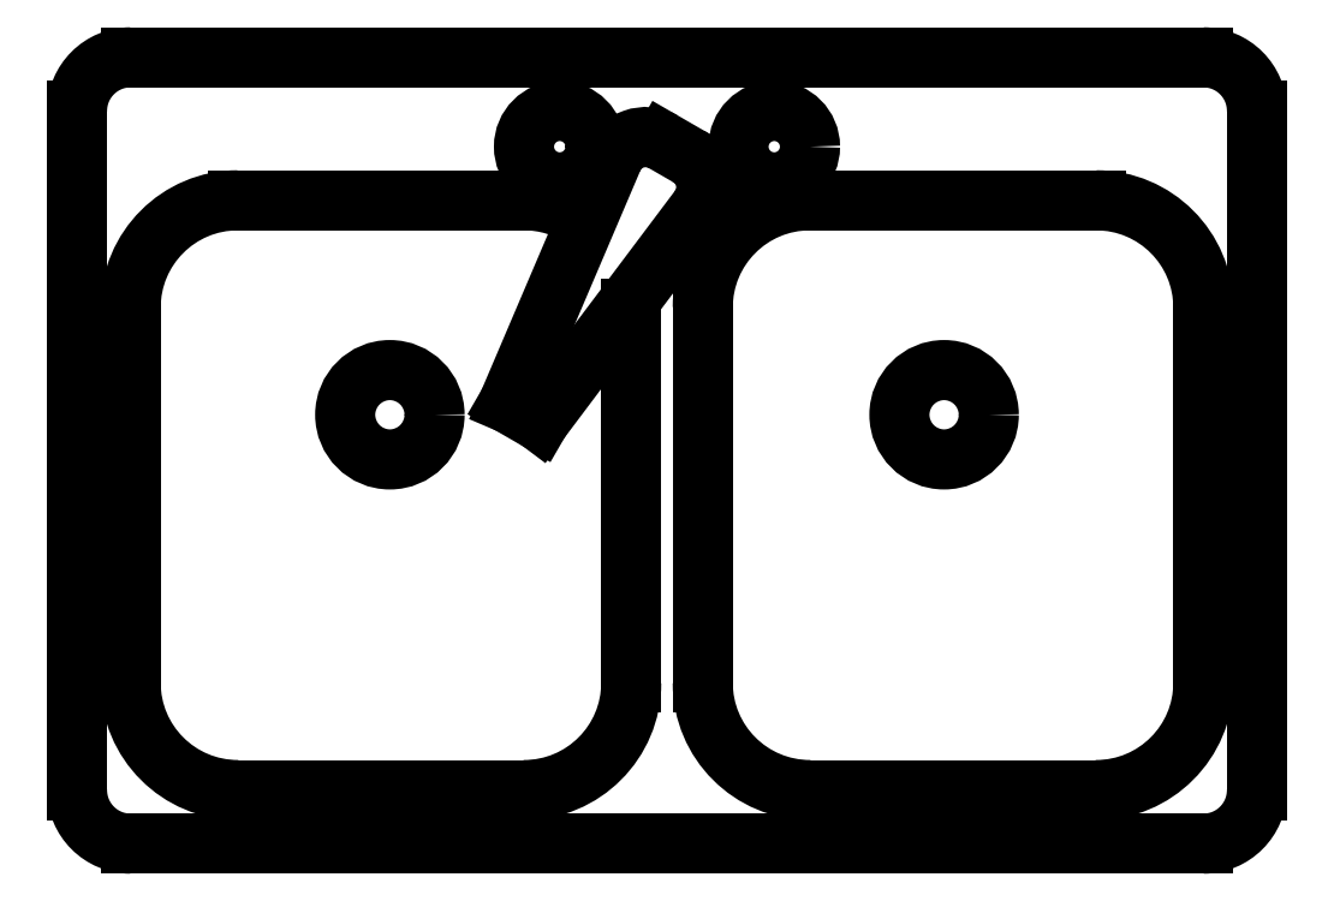
<metadata>
{"format":"dxf","ext":"dxf","renderer":"ezdxf+matplotlib","layout":"modelspace","background":"white","min_lineweight":24,"dpi":150}
</metadata>
<code>
0
SECTION
2
ENTITIES
0
LINE
8
0
10
1483
20
552.2
30
0
11
1407
21
552.2
31
0
0
LINE
8
0
10
1407
20
496.4
30
0
11
1483
21
496.4
31
0
0
ARC
8
0
10
1407
20
548.4
30
0
40
3.81
50
90
51
180
0
LINE
8
0
10
1403
20
548.4
30
0
11
1403
21
500.2
31
0
0
ARC
8
0
10
1407
20
500.2
30
0
40
3.81
50
180
51
270
0
ARC
8
0
10
1483
20
500.2
30
0
40
3.81
50
270
51
0
0
LINE
8
0
10
1487
20
500.2
30
0
11
1487
21
548.4
31
0
0
ARC
8
0
10
1483
20
548.4
30
0
40
3.81
50
0
51
90
0
LINE
8
0
10
1407
20
507.8
30
0
11
1407
21
534.5
31
0
0
LINE
8
0
10
1483
20
534.5
30
0
11
1483
21
507.8
31
0
0
ARC
8
0
10
1476
20
534.5
30
0
40
7.62
50
0
51
90
0
ARC
8
0
10
1476
20
507.8
30
0
40
7.62
50
270
51
0
0
ARC
8
0
10
1415
20
507.8
30
0
40
7.62
50
180
51
270
0
ARC
8
0
10
1415
20
534.5
30
0
40
7.62
50
90
51
180
0
LINE
8
0
10
1455
20
542.1
30
0
11
1476
21
542.1
31
0
0
ARC
8
0
10
1455
20
534.5
30
0
40
7.62
50
90
51
180
0
LINE
8
0
10
1415
20
542.1
30
0
11
1435
21
542.1
31
0
0
LINE
8
0
10
1443
20
534.4
30
0
11
1443
21
507.8
31
0
0
LINE
8
0
10
1435
20
500.2
30
0
11
1415
21
500.2
31
0
0
ARC
8
0
10
1435
20
507.8
30
0
40
7.62
50
270
51
0
0
LINE
8
0
10
1448
20
507.8
30
0
11
1448
21
534.5
31
0
0
LINE
8
0
10
1476
20
500.2
30
0
11
1455
21
500.2
31
0
0
ARC
8
0
10
1455
20
507.8
30
0
40
7.62
50
180
51
270
0
LINE
8
0
10
1441
20
544.9
30
0
11
1434
21
527.6
31
0
0
LINE
8
0
10
1436
20
526.4
30
0
11
1447
21
541.4
31
0
0
CIRCLE
8
0
10
1438
20
545.9
30
0
40
2.54
0
CIRCLE
8
0
10
1453
20
545.9
30
0
40
2.54
0
LINE
8
0
10
1445
20
546.2
30
0
11
1447
21
545.2
31
0
0
ARC
8
0
10
1444
20
544
30
0
40
2.54
50
60
51
159.5
0
ARC
8
0
10
1445
20
543
30
0
40
2.54
50
320.5
51
60
0
CIRCLE
8
0
10
1425
20
526.8
30
0
40
3.175
0
CIRCLE
8
0
10
1465
20
526.8
30
0
40
3.175
0
LINE
8
0
10
1434
20
527.6
30
0
11
1436
21
526.4
31
0
0
ARC
8
0
10
1435
20
534.5
30
0
40
7.62
50
56.61
51
90
0
ENDSEC
0
EOF

</code>
